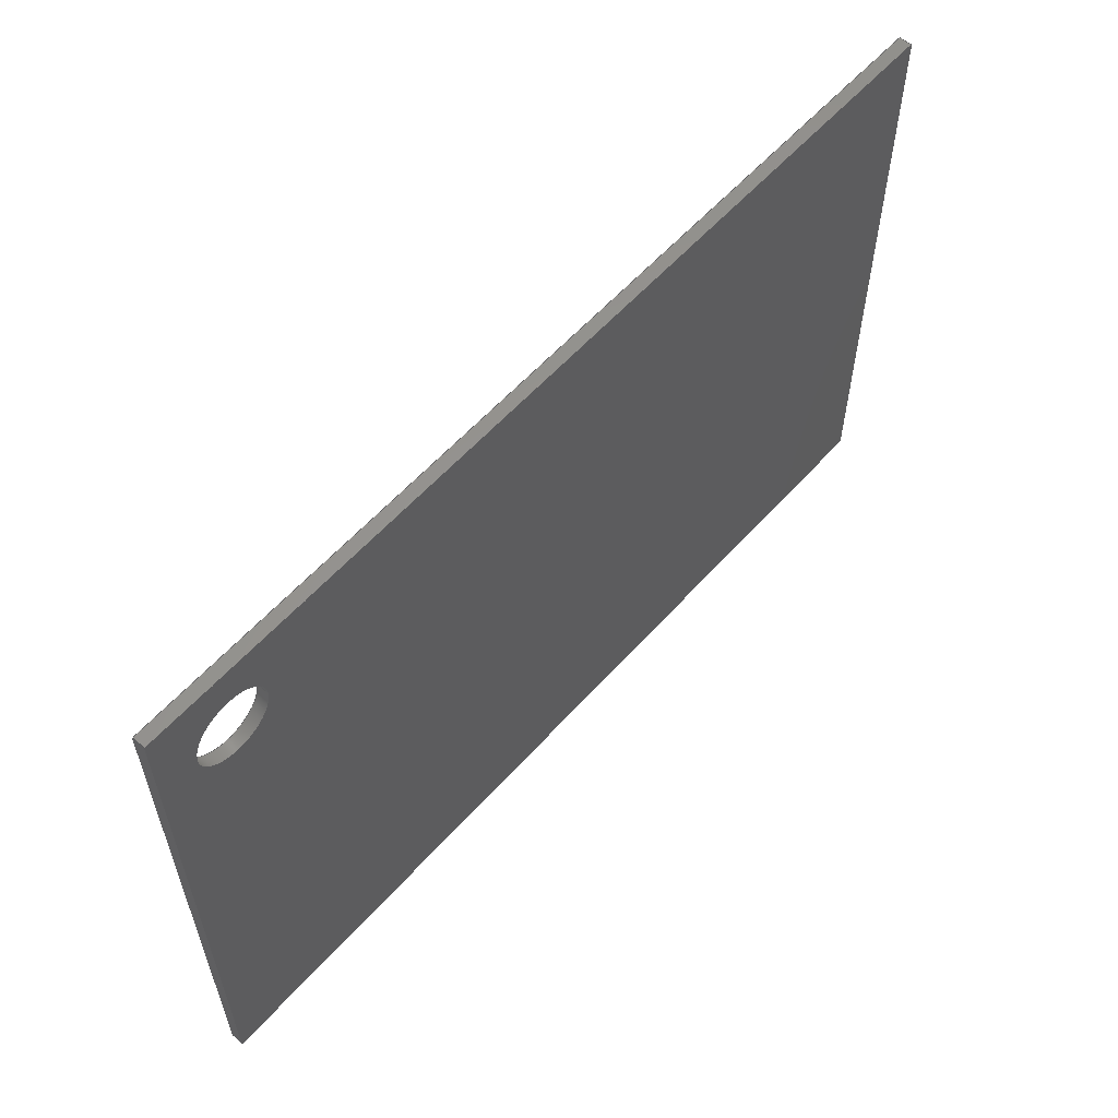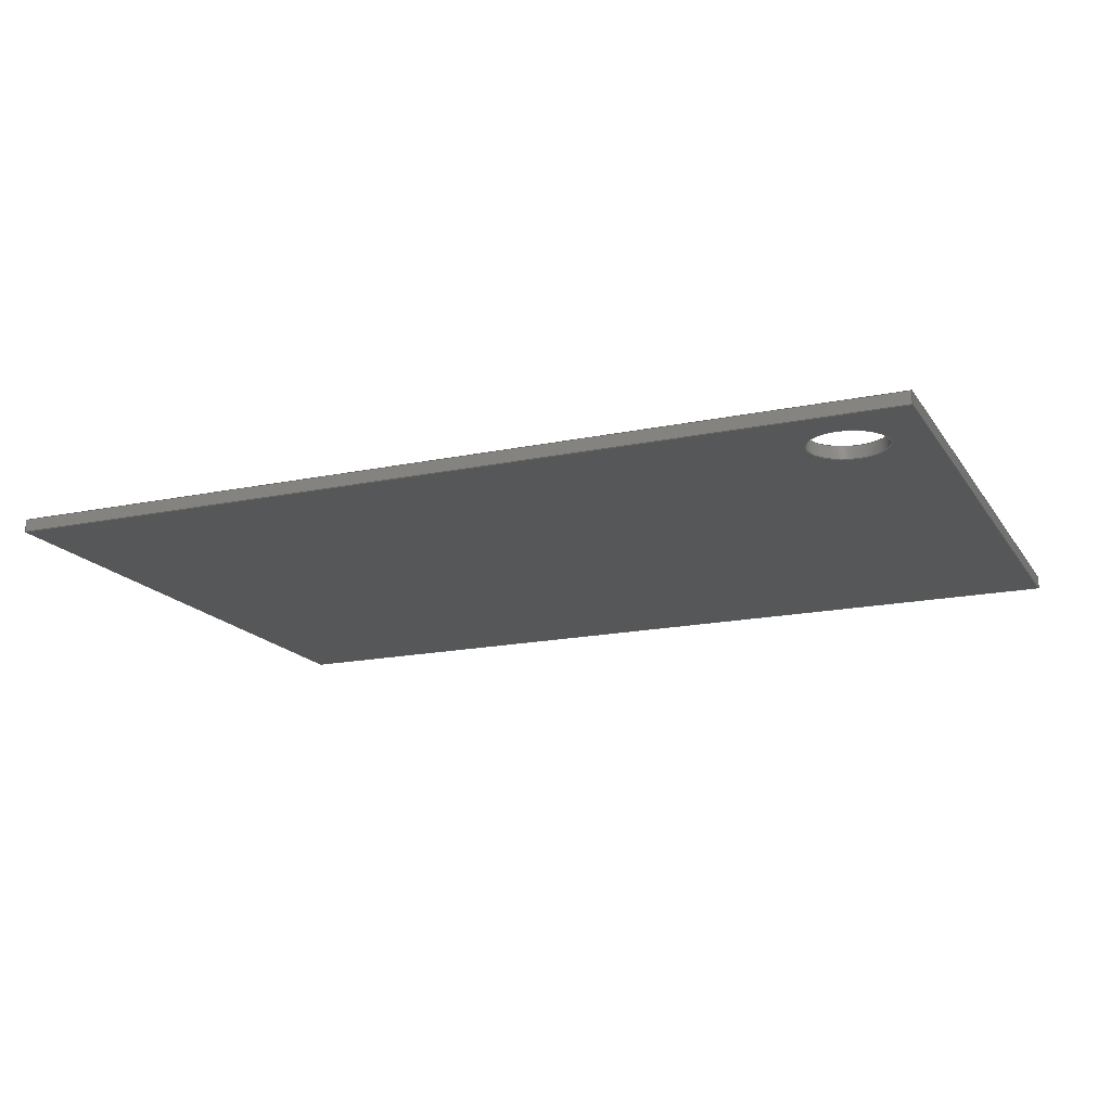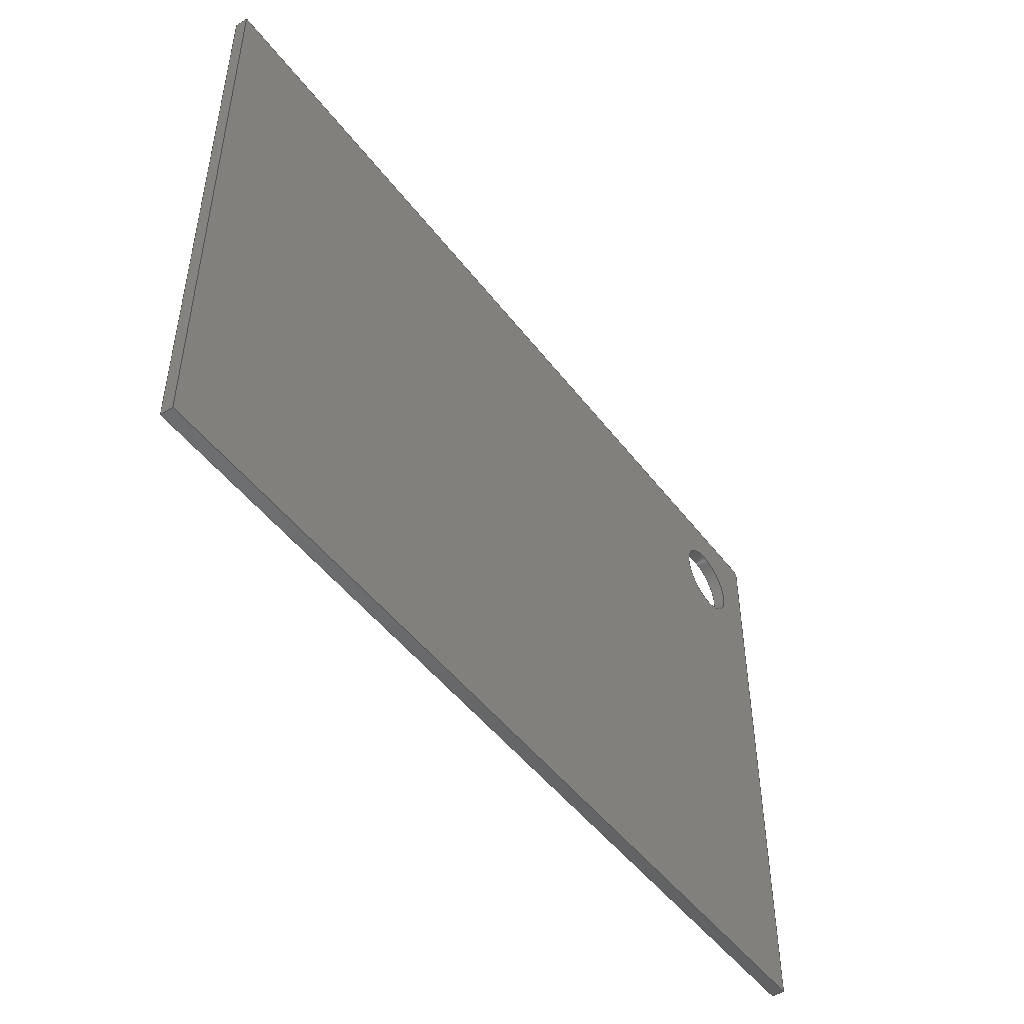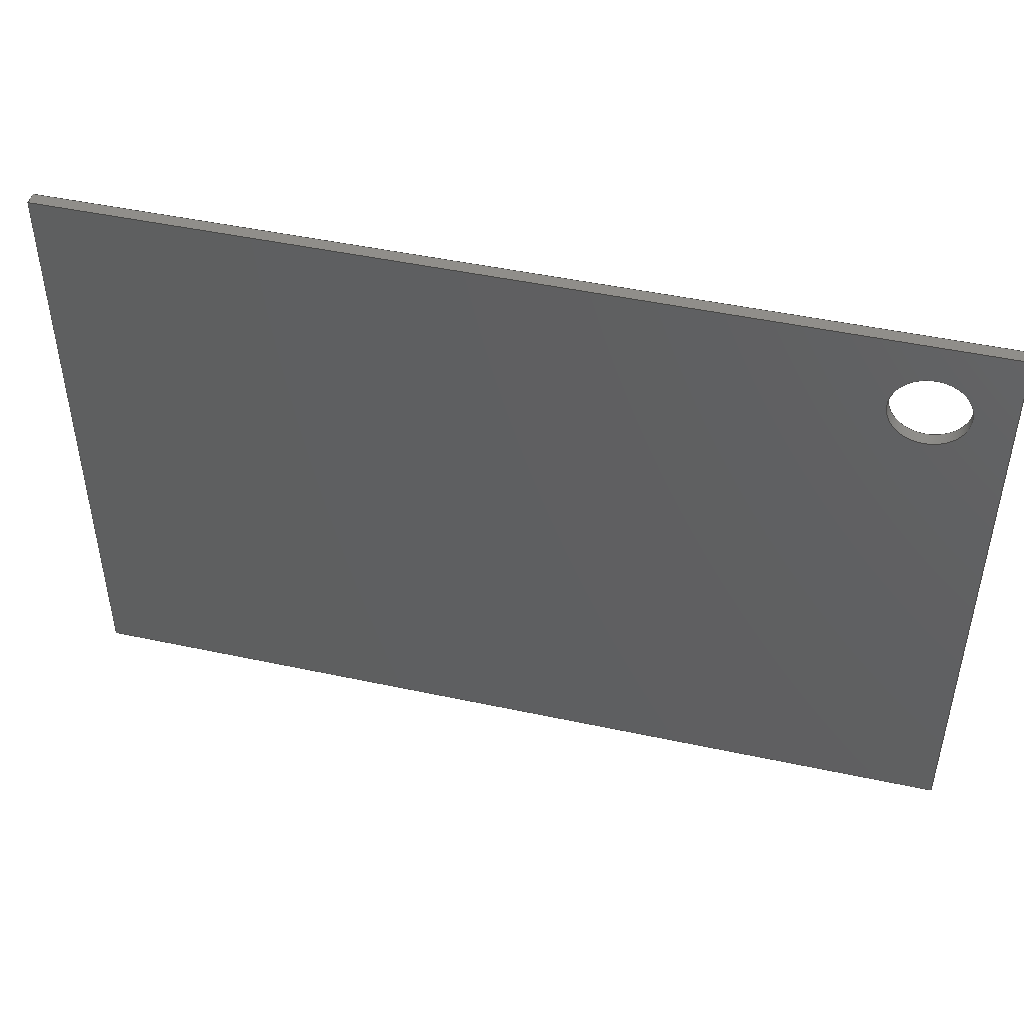
<metadata>
{"format":"step","ext":"step","renderer":"f3d","projection":"perspective","resolution":1024,"background":"white","views":[{"elev":58.4,"azim":-48.6,"up":"+Y"},{"elev":-17.0,"azim":-157.1,"up":"+Z"},{"elev":-48.6,"azim":125.5,"up":"+Y"},{"elev":46.4,"azim":-166.2,"up":"+Y"}]}
</metadata>
<code>
ISO-10303-21;
DATA;
#1 = MECHANICAL_DESIGN_GEOMETRIC_PRESENTATION_REPRESENTATION( ' ', ( #7, #8, #9, #10, #11, #12, #13 ), #6 );
#2 = PRODUCT_DEFINITION_CONTEXT( '', #14, 'design' );
#3 = APPLICATION_PROTOCOL_DEFINITION( 'international standard', 'automotive_design', 2001, #14 );
#4 = PRODUCT_CATEGORY_RELATIONSHIP( 'NONE', 'NONE', #15, #16 );
#5 = SHAPE_DEFINITION_REPRESENTATION( #17, #18 );
#6 =  ( GEOMETRIC_REPRESENTATION_CONTEXT( 3 )GLOBAL_UNCERTAINTY_ASSIGNED_CONTEXT( ( #19 ) )GLOBAL_UNIT_ASSIGNED_CONTEXT( ( #20, #21, #22 ) )REPRESENTATION_CONTEXT( 'NONE', 'WORKSPACE' ) );
#7 = STYLED_ITEM( '', ( #23 ), #24 );
#8 = STYLED_ITEM( '', ( #25 ), #26 );
#9 = STYLED_ITEM( '', ( #27 ), #28 );
#10 = STYLED_ITEM( '', ( #29 ), #30 );
#11 = STYLED_ITEM( '', ( #31 ), #32 );
#12 = STYLED_ITEM( '', ( #33 ), #34 );
#13 = STYLED_ITEM( '', ( #35 ), #36 );
#14 = APPLICATION_CONTEXT( 'core data for automotive mechanical design processes' );
#15 = PRODUCT_CATEGORY( 'part', 'NONE' );
#16 = PRODUCT_RELATED_PRODUCT_CATEGORY( 'detail', ' ', ( #37 ) );
#17 = PRODUCT_DEFINITION_SHAPE( 'NONE', 'NONE', #38 );
#18 = ADVANCED_BREP_SHAPE_REPRESENTATION( 'Part 1', ( #39, #40 ), #6 );
#19 = UNCERTAINTY_MEASURE_WITH_UNIT( LENGTH_MEASURE( 1e-17 ), #20, '', '' );
#20 =  ( CONVERSION_BASED_UNIT( 'METRE', #41 )LENGTH_UNIT(  )NAMED_UNIT( #42 ) );
#21 =  ( NAMED_UNIT( #43 )PLANE_ANGLE_UNIT(  )SI_UNIT( $, .RADIAN. ) );
#22 =  ( NAMED_UNIT( #43 )SI_UNIT( $, .STERADIAN. )SOLID_ANGLE_UNIT(  ) );
#23 = PRESENTATION_STYLE_ASSIGNMENT( ( #44 ) );
#24 = ADVANCED_FACE( '', ( #45 ), #46, .T. );
#25 = PRESENTATION_STYLE_ASSIGNMENT( ( #47 ) );
#26 = ADVANCED_FACE( '', ( #48, #49 ), #50, .F. );
#27 = PRESENTATION_STYLE_ASSIGNMENT( ( #51 ) );
#28 = ADVANCED_FACE( '', ( #52 ), #53, .F. );
#29 = PRESENTATION_STYLE_ASSIGNMENT( ( #54 ) );
#30 = ADVANCED_FACE( '', ( #55 ), #56, .T. );
#31 = PRESENTATION_STYLE_ASSIGNMENT( ( #57 ) );
#32 = ADVANCED_FACE( '', ( #58 ), #59, .F. );
#33 = PRESENTATION_STYLE_ASSIGNMENT( ( #60 ) );
#34 = ADVANCED_FACE( '', ( #61, #62 ), #63, .F. );
#35 = PRESENTATION_STYLE_ASSIGNMENT( ( #64 ) );
#36 = ADVANCED_FACE( '', ( #65, #66 ), #67, .T. );
#37 = PRODUCT( 'Part 1', 'Part 1', 'PART-Part 1-DESC', ( #68 ) );
#38 = PRODUCT_DEFINITION( 'NONE', 'NONE', #69, #2 );
#39 = MANIFOLD_SOLID_BREP( 'Part 1', #70 );
#40 = AXIS2_PLACEMENT_3D( '', #71, #72, #73 );
#41 = LENGTH_MEASURE_WITH_UNIT( LENGTH_MEASURE( 1 ), #74 );
#42 = DIMENSIONAL_EXPONENTS( 1, 0, 0, 0, 0, 0, 0 );
#43 = DIMENSIONAL_EXPONENTS( 0, 0, 0, 0, 0, 0, 0 );
#44 = SURFACE_STYLE_USAGE( .BOTH., #75 );
#45 = FACE_OUTER_BOUND( '', #76, .T. );
#46 = PLANE( '', #77 );
#47 = SURFACE_STYLE_USAGE( .BOTH., #78 );
#48 = FACE_BOUND( '', #79, .T. );
#49 = FACE_OUTER_BOUND( '', #80, .T. );
#50 = PLANE( '', #81 );
#51 = SURFACE_STYLE_USAGE( .BOTH., #82 );
#52 = FACE_OUTER_BOUND( '', #83, .T. );
#53 = PLANE( '', #84 );
#54 = SURFACE_STYLE_USAGE( .BOTH., #85 );
#55 = FACE_OUTER_BOUND( '', #86, .T. );
#56 = PLANE( '', #87 );
#57 = SURFACE_STYLE_USAGE( .BOTH., #88 );
#58 = FACE_OUTER_BOUND( '', #89, .T. );
#59 = PLANE( '', #90 );
#60 = SURFACE_STYLE_USAGE( .BOTH., #91 );
#61 = FACE_OUTER_BOUND( '', #92, .T. );
#62 = FACE_OUTER_BOUND( '', #93, .T. );
#63 = CYLINDRICAL_SURFACE( '', #94, 0.01905 );
#64 = SURFACE_STYLE_USAGE( .BOTH., #95 );
#65 = FACE_BOUND( '', #96, .T. );
#66 = FACE_OUTER_BOUND( '', #97, .T. );
#67 = PLANE( '', #98 );
#68 = PRODUCT_CONTEXT( '', #14, 'mechanical' );
#69 = PRODUCT_DEFINITION_FORMATION_WITH_SPECIFIED_SOURCE( ' ', 'NONE', #37, .NOT_KNOWN. );
#70 = CLOSED_SHELL( '', ( #34, #26, #32, #28, #24, #36, #30 ) );
#71 = CARTESIAN_POINT( '', ( 0, 0, 0 ) );
#72 = DIRECTION( '', ( 0, 0, 1 ) );
#73 = DIRECTION( '', ( 1, 0, 0 ) );
#74 =  ( LENGTH_UNIT(  )NAMED_UNIT( #42 )SI_UNIT( $, .METRE. ) );
#75 = SURFACE_SIDE_STYLE( '', ( #99 ) );
#76 = EDGE_LOOP( '', ( #100, #101, #102, #103 ) );
#77 = AXIS2_PLACEMENT_3D( '', #104, #105, #106 );
#78 = SURFACE_SIDE_STYLE( '', ( #107 ) );
#79 = EDGE_LOOP( '', ( #108 ) );
#80 = EDGE_LOOP( '', ( #109, #110, #111, #112 ) );
#81 = AXIS2_PLACEMENT_3D( '', #113, #114, #115 );
#82 = SURFACE_SIDE_STYLE( '', ( #116 ) );
#83 = EDGE_LOOP( '', ( #117, #118, #119, #120 ) );
#84 = AXIS2_PLACEMENT_3D( '', #121, #122, #123 );
#85 = SURFACE_SIDE_STYLE( '', ( #124 ) );
#86 = EDGE_LOOP( '', ( #125, #126, #127, #128 ) );
#87 = AXIS2_PLACEMENT_3D( '', #129, #130, #131 );
#88 = SURFACE_SIDE_STYLE( '', ( #132 ) );
#89 = EDGE_LOOP( '', ( #133, #134, #135, #136 ) );
#90 = AXIS2_PLACEMENT_3D( '', #137, #138, #139 );
#91 = SURFACE_SIDE_STYLE( '', ( #140 ) );
#92 = EDGE_LOOP( '', ( #141 ) );
#93 = EDGE_LOOP( '', ( #142 ) );
#94 = AXIS2_PLACEMENT_3D( '', #143, #144, #145 );
#95 = SURFACE_SIDE_STYLE( '', ( #146 ) );
#96 = EDGE_LOOP( '', ( #147 ) );
#97 = EDGE_LOOP( '', ( #148, #149, #150, #151 ) );
#98 = AXIS2_PLACEMENT_3D( '', #152, #153, #154 );
#99 = SURFACE_STYLE_FILL_AREA( #155 );
#100 = ORIENTED_EDGE( '', *, *, #156, .F. );
#101 = ORIENTED_EDGE( '', *, *, #157, .F. );
#102 = ORIENTED_EDGE( '', *, *, #158, .T. );
#103 = ORIENTED_EDGE( '', *, *, #159, .T. );
#104 = CARTESIAN_POINT( '', ( -9.332e-18, -0.1524, 0.00635 ) );
#105 = DIRECTION( '', ( 1.225e-16, -1, 0 ) );
#106 = DIRECTION( '', ( 1, 1.225e-16, 0 ) );
#107 = SURFACE_STYLE_FILL_AREA( #160 );
#108 = ORIENTED_EDGE( '', *, *, #161, .T. );
#109 = ORIENTED_EDGE( '', *, *, #162, .F. );
#110 = ORIENTED_EDGE( '', *, *, #156, .T. );
#111 = ORIENTED_EDGE( '', *, *, #163, .T. );
#112 = ORIENTED_EDGE( '', *, *, #164, .F. );
#113 = CARTESIAN_POINT( '', ( 2.776e-17, 0, 0 ) );
#114 = DIRECTION( '', ( 0, 0, 1 ) );
#115 = DIRECTION( '', ( 1, 0, 0 ) );
#116 = SURFACE_STYLE_FILL_AREA( #165 );
#117 = ORIENTED_EDGE( '', *, *, #164, .T. );
#118 = ORIENTED_EDGE( '', *, *, #166, .F. );
#119 = ORIENTED_EDGE( '', *, *, #167, .F. );
#120 = ORIENTED_EDGE( '', *, *, #168, .T. );
#121 = CARTESIAN_POINT( '', ( 4.567e-18, 0.1524, 0.00635 ) );
#122 = DIRECTION( '', ( 1.225e-16, -1, 0 ) );
#123 = DIRECTION( '', ( 1, 1.225e-16, 0 ) );
#124 = SURFACE_STYLE_FILL_AREA( #169 );
#125 = ORIENTED_EDGE( '', *, *, #163, .F. );
#126 = ORIENTED_EDGE( '', *, *, #159, .F. );
#127 = ORIENTED_EDGE( '', *, *, #170, .T. );
#128 = ORIENTED_EDGE( '', *, *, #166, .T. );
#129 = CARTESIAN_POINT( '', ( -0.2286, 0.03729, 0.00635 ) );
#130 = DIRECTION( '', ( -1, 6.123e-17, 0 ) );
#131 = DIRECTION( '', ( -6.123e-17, -1, 0 ) );
#132 = SURFACE_STYLE_FILL_AREA( #171 );
#133 = ORIENTED_EDGE( '', *, *, #162, .T. );
#134 = ORIENTED_EDGE( '', *, *, #168, .F. );
#135 = ORIENTED_EDGE( '', *, *, #172, .F. );
#136 = ORIENTED_EDGE( '', *, *, #157, .T. );
#137 = CARTESIAN_POINT( '', ( 0.2286, -0.03729, 0.00635 ) );
#138 = DIRECTION( '', ( -1, 6.123e-17, 0 ) );
#139 = DIRECTION( '', ( -6.123e-17, -1, 0 ) );
#140 = SURFACE_STYLE_FILL_AREA( #173 );
#141 = ORIENTED_EDGE( '', *, *, #174, .T. );
#142 = ORIENTED_EDGE( '', *, *, #161, .F. );
#143 = CARTESIAN_POINT( '', ( -0.1905, 0.1143, -0.5432 ) );
#144 = DIRECTION( '', ( -0, -0, -1 ) );
#145 = DIRECTION( '', ( 1, 0, 0 ) );
#146 = SURFACE_STYLE_FILL_AREA( #175 );
#147 = ORIENTED_EDGE( '', *, *, #174, .F. );
#148 = ORIENTED_EDGE( '', *, *, #172, .T. );
#149 = ORIENTED_EDGE( '', *, *, #167, .T. );
#150 = ORIENTED_EDGE( '', *, *, #170, .F. );
#151 = ORIENTED_EDGE( '', *, *, #158, .F. );
#152 = CARTESIAN_POINT( '', ( 2.776e-17, 0, 0.00635 ) );
#153 = DIRECTION( '', ( 0, 0, 1 ) );
#154 = DIRECTION( '', ( 1, 0, 0 ) );
#155 = FILL_AREA_STYLE( '', ( #176 ) );
#156 = EDGE_CURVE( '', #177, #178, #179, .T. );
#157 = EDGE_CURVE( '', #180, #177, #181, .T. );
#158 = EDGE_CURVE( '', #180, #182, #183, .T. );
#159 = EDGE_CURVE( '', #182, #178, #184, .T. );
#160 = FILL_AREA_STYLE( '', ( #185 ) );
#161 = EDGE_CURVE( '', #186, #186, #187, .T. );
#162 = EDGE_CURVE( '', #177, #188, #189, .T. );
#163 = EDGE_CURVE( '', #178, #190, #191, .T. );
#164 = EDGE_CURVE( '', #188, #190, #192, .T. );
#165 = FILL_AREA_STYLE( '', ( #193 ) );
#166 = EDGE_CURVE( '', #194, #190, #195, .T. );
#167 = EDGE_CURVE( '', #196, #194, #197, .T. );
#168 = EDGE_CURVE( '', #196, #188, #198, .T. );
#169 = FILL_AREA_STYLE( '', ( #199 ) );
#170 = EDGE_CURVE( '', #182, #194, #200, .T. );
#171 = FILL_AREA_STYLE( '', ( #201 ) );
#172 = EDGE_CURVE( '', #180, #196, #202, .T. );
#173 = FILL_AREA_STYLE( '', ( #203 ) );
#174 = EDGE_CURVE( '', #204, #204, #205, .T. );
#175 = FILL_AREA_STYLE( '', ( #206 ) );
#176 = FILL_AREA_STYLE_COLOUR( '', #207 );
#177 = VERTEX_POINT( '', #208 );
#178 = VERTEX_POINT( '', #209 );
#179 = LINE( '', #210, #211 );
#180 = VERTEX_POINT( '', #212 );
#181 = LINE( '', #213, #214 );
#182 = VERTEX_POINT( '', #215 );
#183 = LINE( '', #216, #217 );
#184 = LINE( '', #218, #219 );
#185 = FILL_AREA_STYLE_COLOUR( '', #220 );
#186 = VERTEX_POINT( '', #221 );
#187 = CIRCLE( '', #222, 0.01905 );
#188 = VERTEX_POINT( '', #223 );
#189 = LINE( '', #224, #225 );
#190 = VERTEX_POINT( '', #226 );
#191 = LINE( '', #227, #228 );
#192 = LINE( '', #229, #230 );
#193 = FILL_AREA_STYLE_COLOUR( '', #231 );
#194 = VERTEX_POINT( '', #232 );
#195 = LINE( '', #233, #234 );
#196 = VERTEX_POINT( '', #235 );
#197 = LINE( '', #236, #237 );
#198 = LINE( '', #238, #239 );
#199 = FILL_AREA_STYLE_COLOUR( '', #240 );
#200 = LINE( '', #241, #242 );
#201 = FILL_AREA_STYLE_COLOUR( '', #243 );
#202 = LINE( '', #244, #245 );
#203 = FILL_AREA_STYLE_COLOUR( '', #246 );
#204 = VERTEX_POINT( '', #247 );
#205 = CIRCLE( '', #248, 0.01905 );
#206 = FILL_AREA_STYLE_COLOUR( '', #249 );
#207 = COLOUR_RGB( '', 0.6039, 0.6471, 0.6863 );
#208 = CARTESIAN_POINT( '', ( 0.2286, -0.1524, 0 ) );
#209 = CARTESIAN_POINT( '', ( -0.2286, -0.1524, 0 ) );
#210 = CARTESIAN_POINT( '', ( -9.332e-18, -0.1524, 0 ) );
#211 = VECTOR( '', #250, 1 );
#212 = CARTESIAN_POINT( '', ( 0.2286, -0.1524, 0.00635 ) );
#213 = CARTESIAN_POINT( '', ( 0.2286, -0.1524, 0.00635 ) );
#214 = VECTOR( '', #251, 1 );
#215 = CARTESIAN_POINT( '', ( -0.2286, -0.1524, 0.00635 ) );
#216 = CARTESIAN_POINT( '', ( -9.332e-18, -0.1524, 0.00635 ) );
#217 = VECTOR( '', #252, 1 );
#218 = CARTESIAN_POINT( '', ( -0.2286, -0.1524, 0.00635 ) );
#219 = VECTOR( '', #253, 1 );
#220 = COLOUR_RGB( '', 0.6039, 0.6471, 0.6863 );
#221 = CARTESIAN_POINT( '', ( -0.1714, 0.1143, 0 ) );
#222 = AXIS2_PLACEMENT_3D( '', #254, #255, #256 );
#223 = CARTESIAN_POINT( '', ( 0.2286, 0.1524, 0 ) );
#224 = CARTESIAN_POINT( '', ( 0.2286, -0.03729, 0 ) );
#225 = VECTOR( '', #257, 1 );
#226 = CARTESIAN_POINT( '', ( -0.2286, 0.1524, 0 ) );
#227 = CARTESIAN_POINT( '', ( -0.2286, 0.03729, 0 ) );
#228 = VECTOR( '', #258, 1 );
#229 = CARTESIAN_POINT( '', ( 4.567e-18, 0.1524, 0 ) );
#230 = VECTOR( '', #259, 1 );
#231 = COLOUR_RGB( '', 0.6039, 0.6471, 0.6863 );
#232 = CARTESIAN_POINT( '', ( -0.2286, 0.1524, 0.00635 ) );
#233 = CARTESIAN_POINT( '', ( -0.2286, 0.1524, 0.00635 ) );
#234 = VECTOR( '', #260, 1 );
#235 = CARTESIAN_POINT( '', ( 0.2286, 0.1524, 0.00635 ) );
#236 = CARTESIAN_POINT( '', ( 4.567e-18, 0.1524, 0.00635 ) );
#237 = VECTOR( '', #261, 1 );
#238 = CARTESIAN_POINT( '', ( 0.2286, 0.1524, 0.00635 ) );
#239 = VECTOR( '', #262, 1 );
#240 = COLOUR_RGB( '', 0.6039, 0.6471, 0.6863 );
#241 = CARTESIAN_POINT( '', ( -0.2286, 0.03729, 0.00635 ) );
#242 = VECTOR( '', #263, 1 );
#243 = COLOUR_RGB( '', 0.6039, 0.6471, 0.6863 );
#244 = CARTESIAN_POINT( '', ( 0.2286, -0.03729, 0.00635 ) );
#245 = VECTOR( '', #264, 1 );
#246 = COLOUR_RGB( '', 0.6039, 0.6471, 0.6863 );
#247 = CARTESIAN_POINT( '', ( -0.1714, 0.1143, 0.00635 ) );
#248 = AXIS2_PLACEMENT_3D( '', #265, #266, #267 );
#249 = COLOUR_RGB( '', 0.6039, 0.6471, 0.6863 );
#250 = DIRECTION( '', ( -1, -1.225e-16, 0 ) );
#251 = DIRECTION( '', ( 0, 0, -1 ) );
#252 = DIRECTION( '', ( -1, -1.225e-16, 0 ) );
#253 = DIRECTION( '', ( 0, 0, -1 ) );
#254 = CARTESIAN_POINT( '', ( -0.1905, 0.1143, 0 ) );
#255 = DIRECTION( '', ( 0, 0, 1 ) );
#256 = DIRECTION( '', ( 1, 0, 0 ) );
#257 = DIRECTION( '', ( 6.123e-17, 1, 0 ) );
#258 = DIRECTION( '', ( 6.123e-17, 1, 0 ) );
#259 = DIRECTION( '', ( -1, -1.225e-16, 0 ) );
#260 = DIRECTION( '', ( 0, 0, -1 ) );
#261 = DIRECTION( '', ( -1, -1.225e-16, 0 ) );
#262 = DIRECTION( '', ( 0, 0, -1 ) );
#263 = DIRECTION( '', ( 6.123e-17, 1, 0 ) );
#264 = DIRECTION( '', ( 6.123e-17, 1, 0 ) );
#265 = CARTESIAN_POINT( '', ( -0.1905, 0.1143, 0.00635 ) );
#266 = DIRECTION( '', ( 0, -0, 1 ) );
#267 = DIRECTION( '', ( 1, 3.062e-16, 0 ) );
ENDSEC;
END-ISO-10303-21;

</code>
